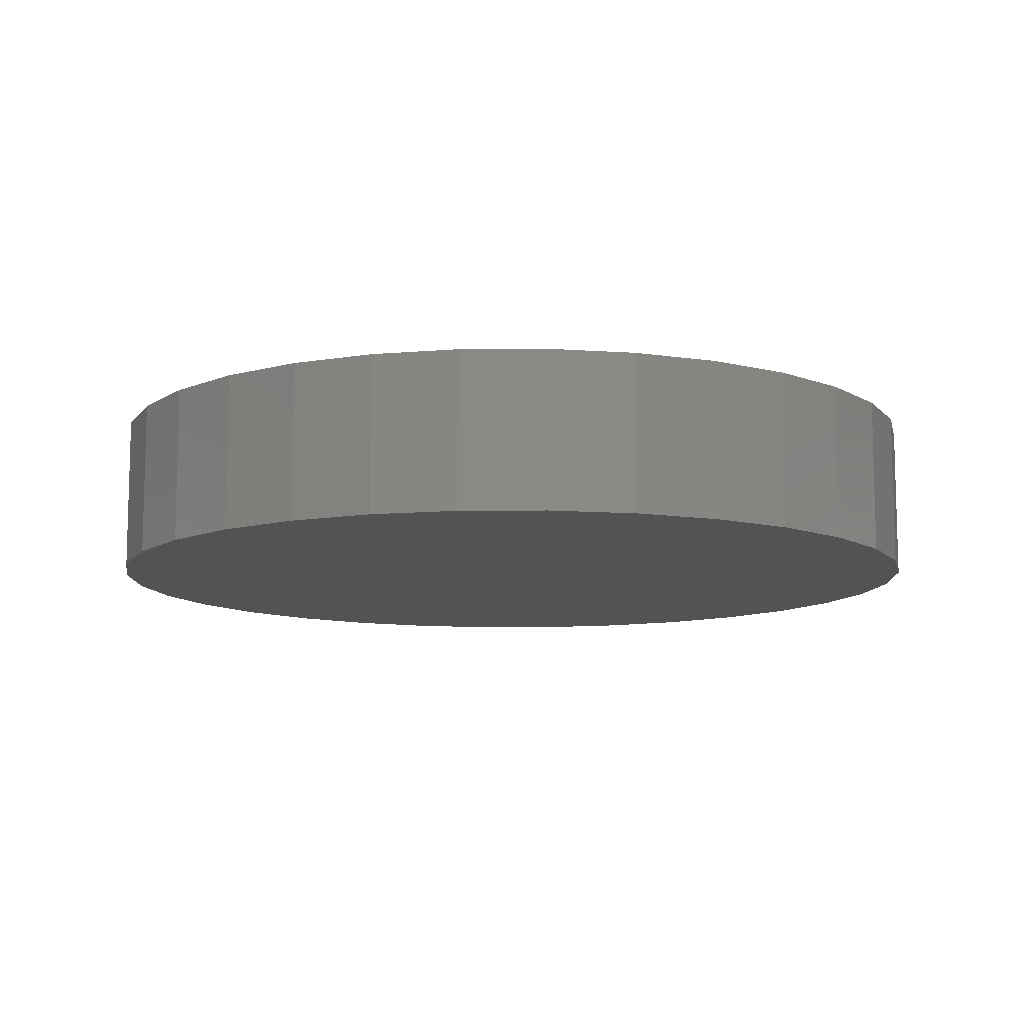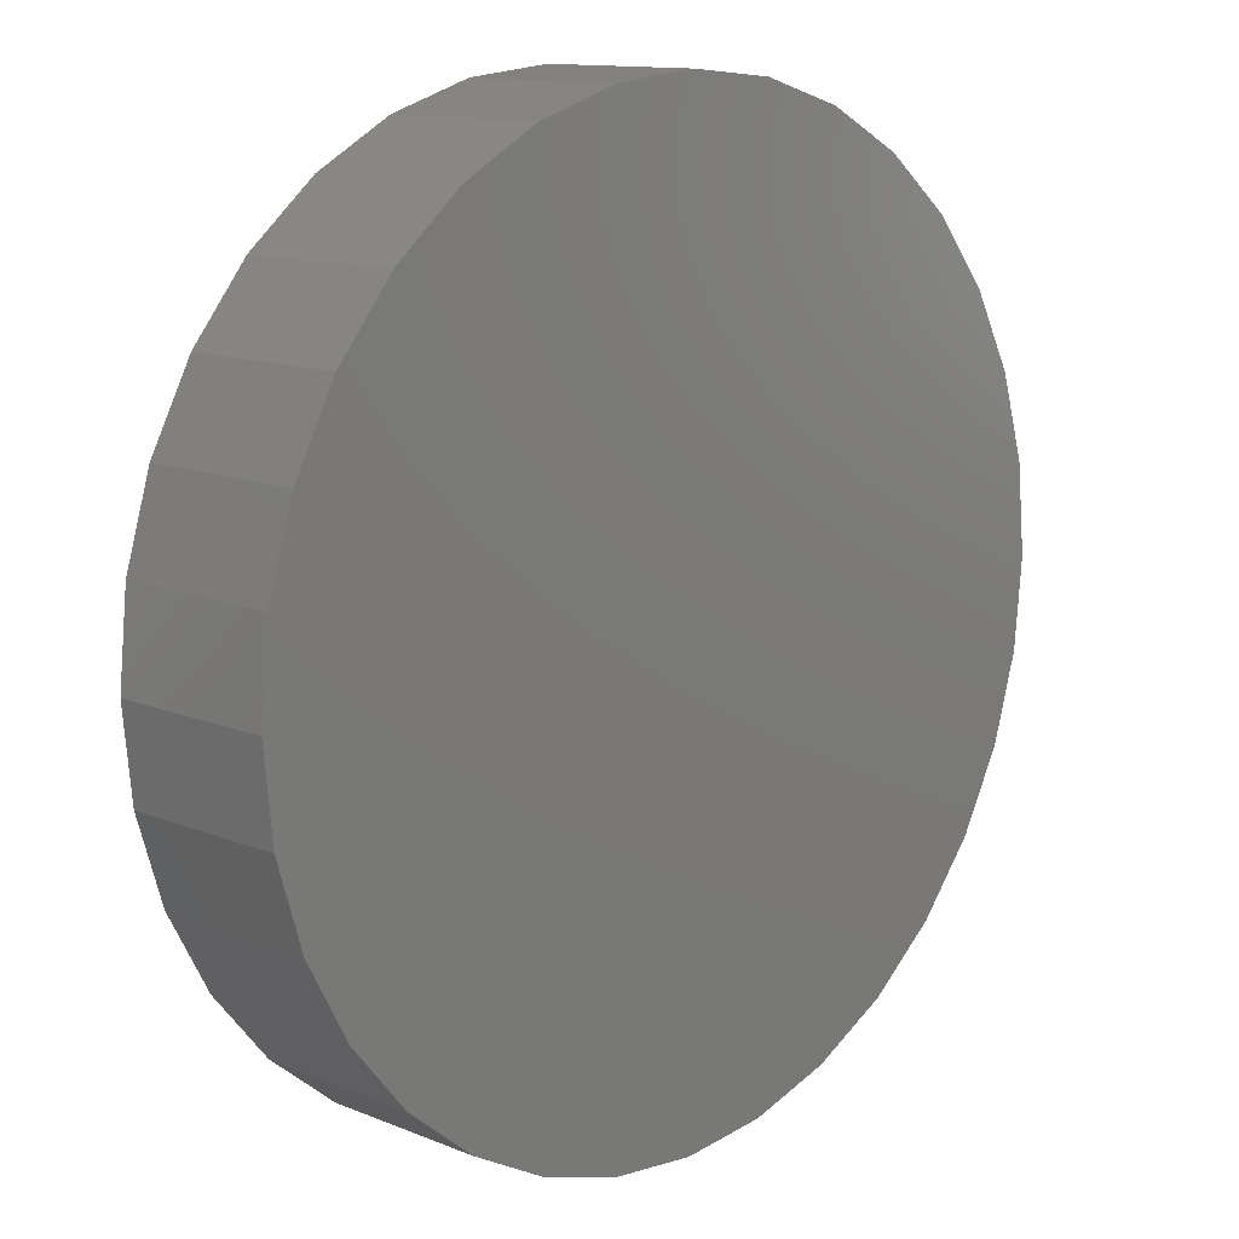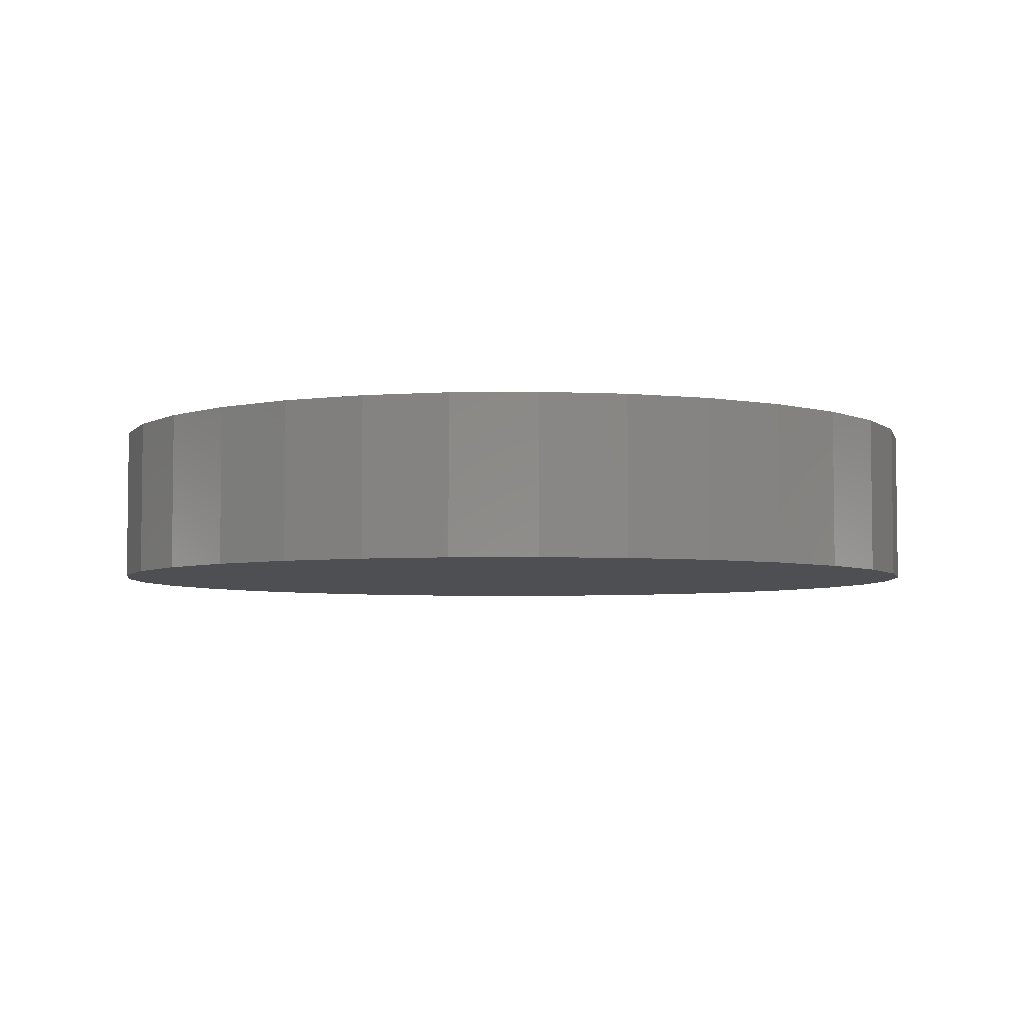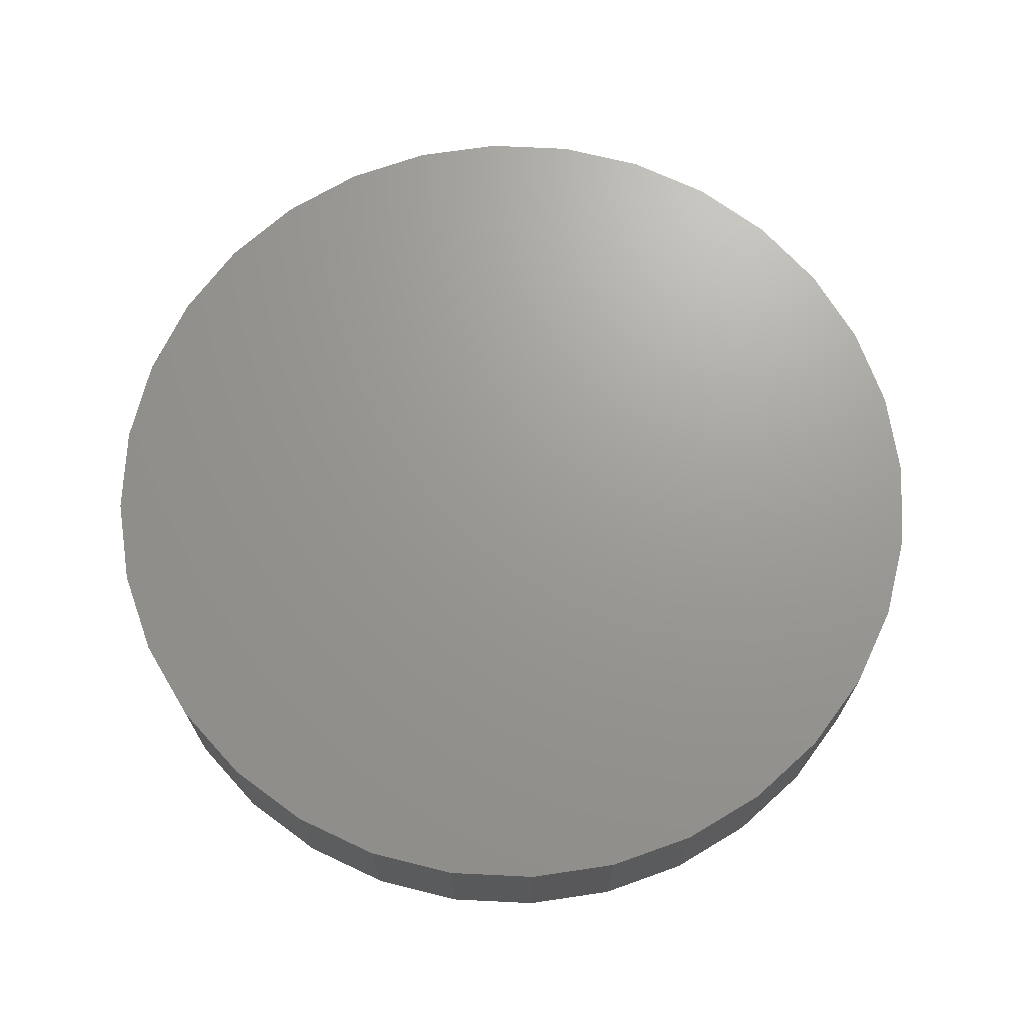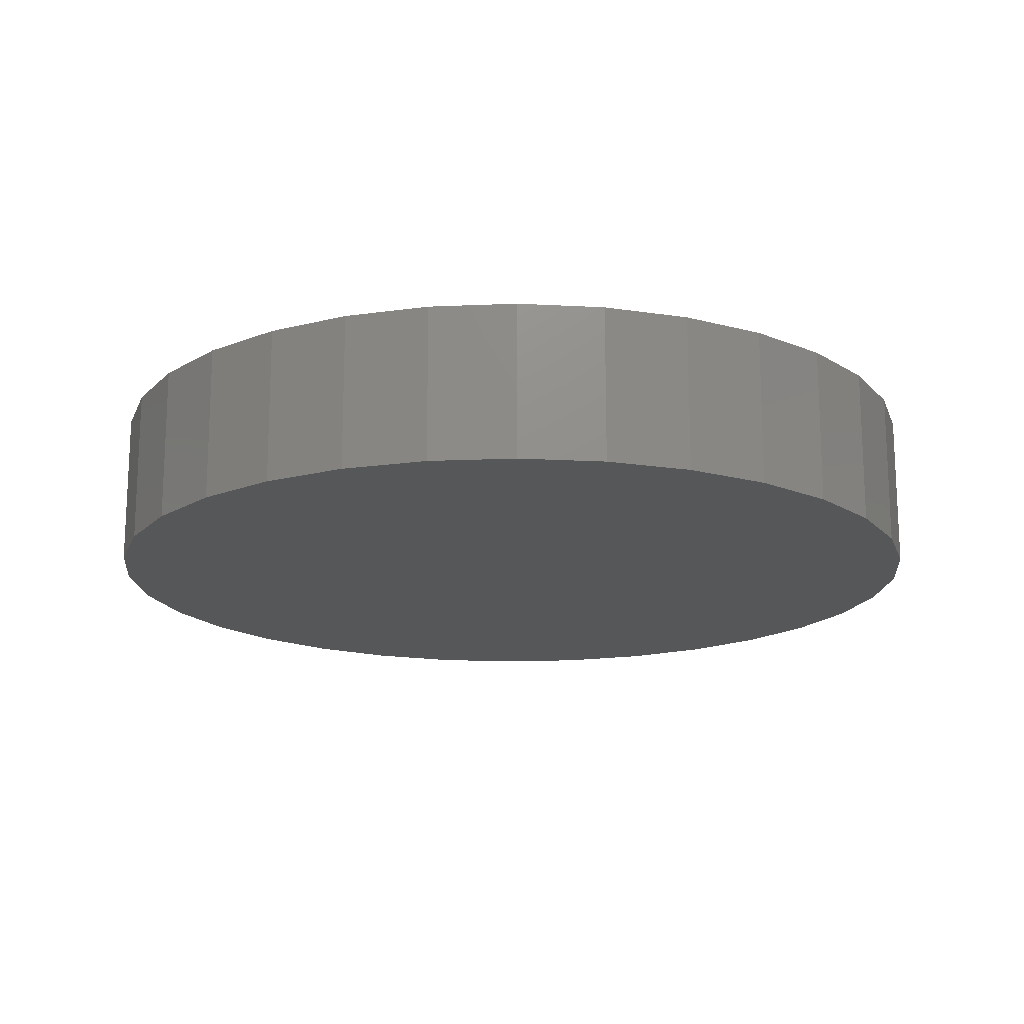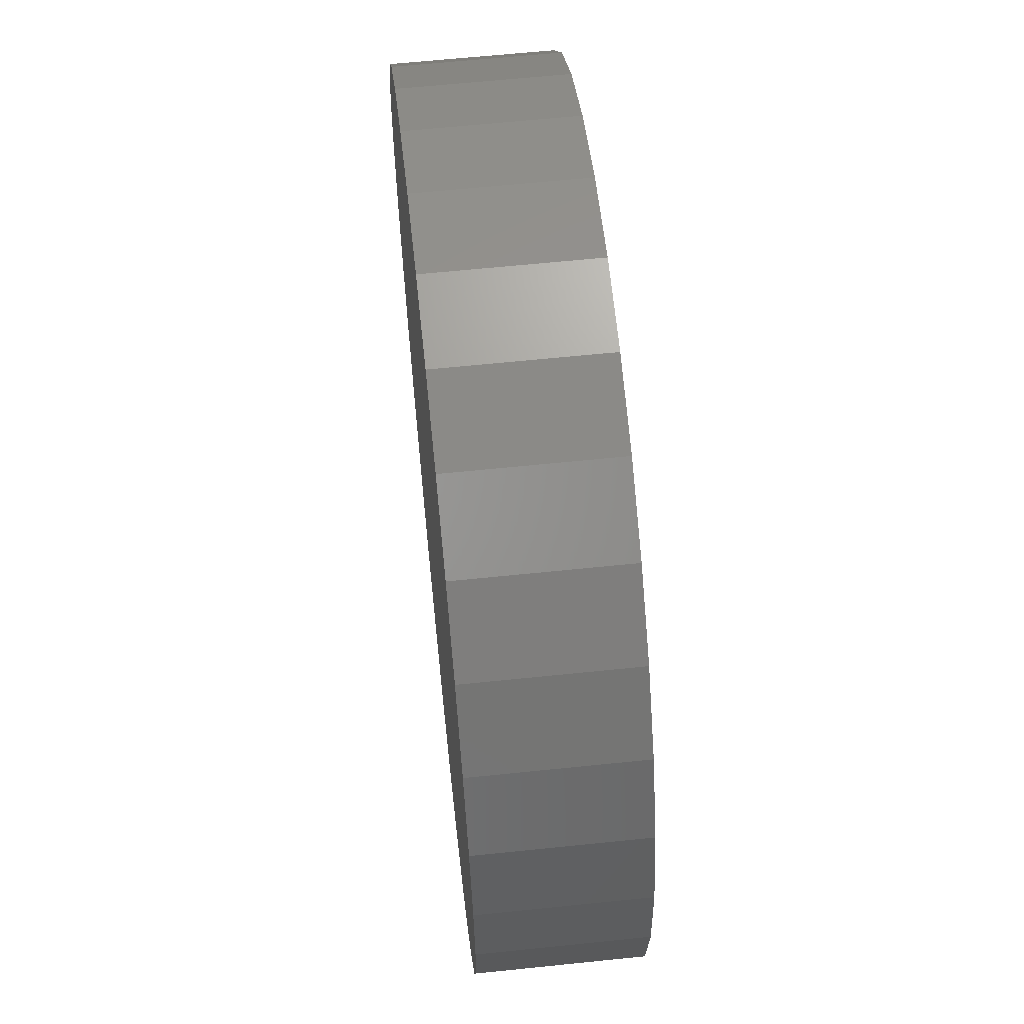
<metadata>
{"format":"stl","ext":"stl","renderer":"f3d","projection":"perspective","resolution":1024,"background":"white","views":[{"elev":-10.4,"azim":96.8,"up":"+Z"},{"elev":12.4,"azim":-46.5,"up":"+Y"},{"elev":-4.7,"azim":-149.6,"up":"+Z"},{"elev":69.5,"azim":120.9,"up":"+Z"},{"elev":-16.7,"azim":111.9,"up":"+Z"},{"elev":62.7,"azim":84.0,"up":"+Y"}]}
</metadata>
<code>
# stl→obj: 64 verts, 124 faces
v -0.1896 0.1817 -0.04688
v -0.1556 0.1784 -0.04688
v -0.2235 0.1784 -0.04688
v -0.2561 0.1685 -0.04688
v -0.123 0.1685 -0.04688
v -0.1556 -0.1628 -0.04688
v -0.2235 -0.1628 -0.04688
v -0.123 -0.1529 -0.04688
v -0.1896 -0.1661 -0.04688
v -0.2561 -0.1529 -0.04688
v -0.2862 -0.1368 -0.04688
v -0.09293 -0.1368 -0.04688
v -0.3125 -0.1152 -0.04688
v -0.06657 -0.1152 -0.04688
v -0.3342 -0.08882 -0.04688
v -0.04494 -0.08882 -0.04688
v -0.3502 -0.05875 -0.04688
v -0.02886 -0.05875 -0.04688
v -0.3601 -0.02612 -0.04688
v -0.01897 -0.02612 -0.04688
v -0.3635 0.007812 -0.04688
v -0.01562 0.007812 -0.04688
v -0.3601 0.04174 -0.04688
v -0.01897 0.04174 -0.04688
v -0.3502 0.07437 -0.04688
v -0.02886 0.07437 -0.04688
v -0.3342 0.1044 -0.04688
v -0.04494 0.1044 -0.04688
v -0.3125 0.1308 -0.04688
v -0.06657 0.1308 -0.04688
v -0.2862 0.1524 -0.04688
v -0.09293 0.1524 -0.04688
v -0.2235 0.1784 0.01562
v -0.1556 0.1784 0.01562
v -0.1896 0.1817 0.01562
v -0.2561 0.1685 0.01562
v -0.123 0.1685 0.01562
v -0.123 -0.1529 0.01562
v -0.2235 -0.1628 0.01562
v -0.1556 -0.1628 0.01562
v -0.1896 -0.1661 0.01562
v -0.09293 0.1524 0.01562
v -0.2862 0.1524 0.01562
v -0.06657 0.1308 0.01562
v -0.3125 0.1308 0.01562
v -0.04494 0.1044 0.01562
v -0.3342 0.1044 0.01562
v -0.02886 0.07437 0.01562
v -0.3502 0.07437 0.01562
v -0.01897 0.04174 0.01562
v -0.3601 0.04174 0.01562
v -0.01562 0.007812 0.01562
v -0.3635 0.007812 0.01562
v -0.01897 -0.02612 0.01562
v -0.3601 -0.02612 0.01562
v -0.02886 -0.05875 0.01562
v -0.3502 -0.05875 0.01562
v -0.04494 -0.08882 0.01562
v -0.3342 -0.08882 0.01562
v -0.06657 -0.1152 0.01562
v -0.3125 -0.1152 0.01562
v -0.09293 -0.1368 0.01562
v -0.2862 -0.1368 0.01562
v -0.2561 -0.1529 0.01562
f 1 2 3
f 4 3 2
f 5 4 2
f 6 7 8
f 9 7 6
f 7 10 8
f 8 10 11
f 8 11 12
f 12 11 13
f 12 13 14
f 14 13 15
f 14 15 16
f 16 15 17
f 16 17 18
f 18 17 19
f 18 19 20
f 20 19 21
f 20 21 22
f 22 21 23
f 22 23 24
f 24 23 25
f 24 25 26
f 26 25 27
f 26 27 28
f 28 27 29
f 28 29 30
f 30 29 31
f 30 31 32
f 32 31 4
f 32 4 5
f 33 34 35
f 34 33 36
f 34 36 37
f 38 39 40
f 40 39 41
f 37 36 42
f 42 36 43
f 42 43 44
f 44 43 45
f 44 45 46
f 46 45 47
f 46 47 48
f 48 47 49
f 48 49 50
f 50 49 51
f 50 51 52
f 52 51 53
f 52 53 54
f 54 53 55
f 54 55 56
f 56 55 57
f 56 57 58
f 58 57 59
f 58 59 60
f 60 59 61
f 60 61 62
f 62 61 63
f 62 63 38
f 38 63 64
f 38 64 39
f 22 52 20
f 20 52 54
f 20 54 18
f 18 54 56
f 18 56 16
f 16 56 58
f 16 58 14
f 14 58 60
f 14 60 12
f 12 60 62
f 12 62 8
f 8 62 38
f 8 38 6
f 6 38 40
f 6 40 9
f 9 40 41
f 9 41 7
f 7 41 39
f 7 39 10
f 10 39 64
f 10 64 11
f 11 64 63
f 11 63 13
f 13 63 61
f 13 61 15
f 15 61 59
f 15 59 17
f 17 59 57
f 17 57 19
f 19 57 55
f 19 55 21
f 21 55 53
f 21 53 23
f 23 53 51
f 23 51 25
f 25 51 49
f 25 49 27
f 27 49 47
f 27 47 29
f 29 47 45
f 29 45 31
f 31 45 43
f 31 43 4
f 4 43 36
f 4 36 3
f 3 36 33
f 3 33 1
f 1 33 35
f 1 35 2
f 2 35 34
f 2 34 5
f 5 34 37
f 5 37 32
f 32 37 42
f 32 42 30
f 30 42 44
f 30 44 28
f 28 44 46
f 28 46 26
f 26 46 48
f 26 48 24
f 24 48 50
f 24 50 22
f 22 50 52

</code>
